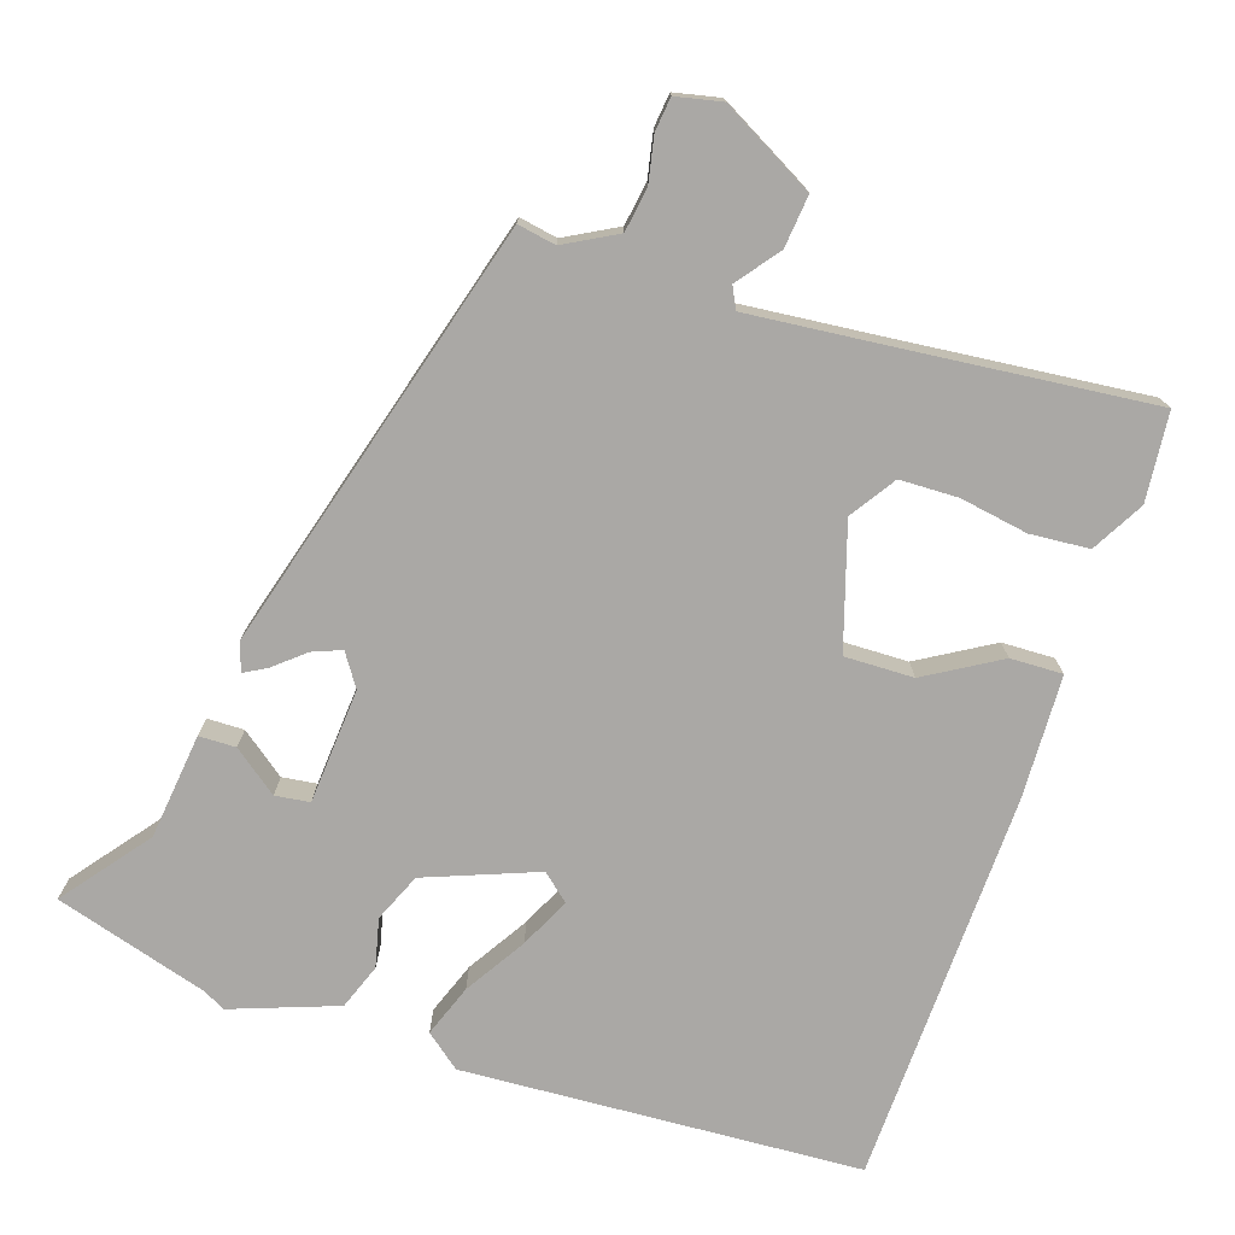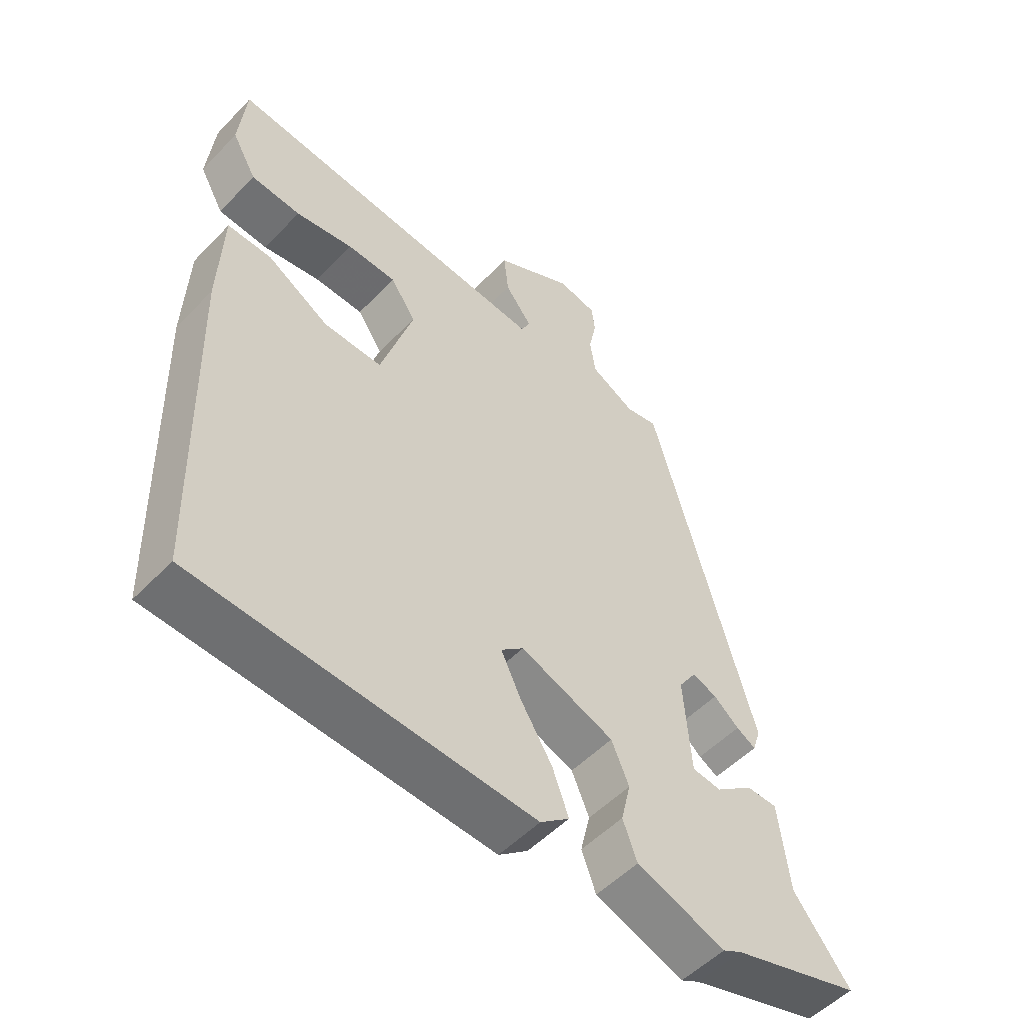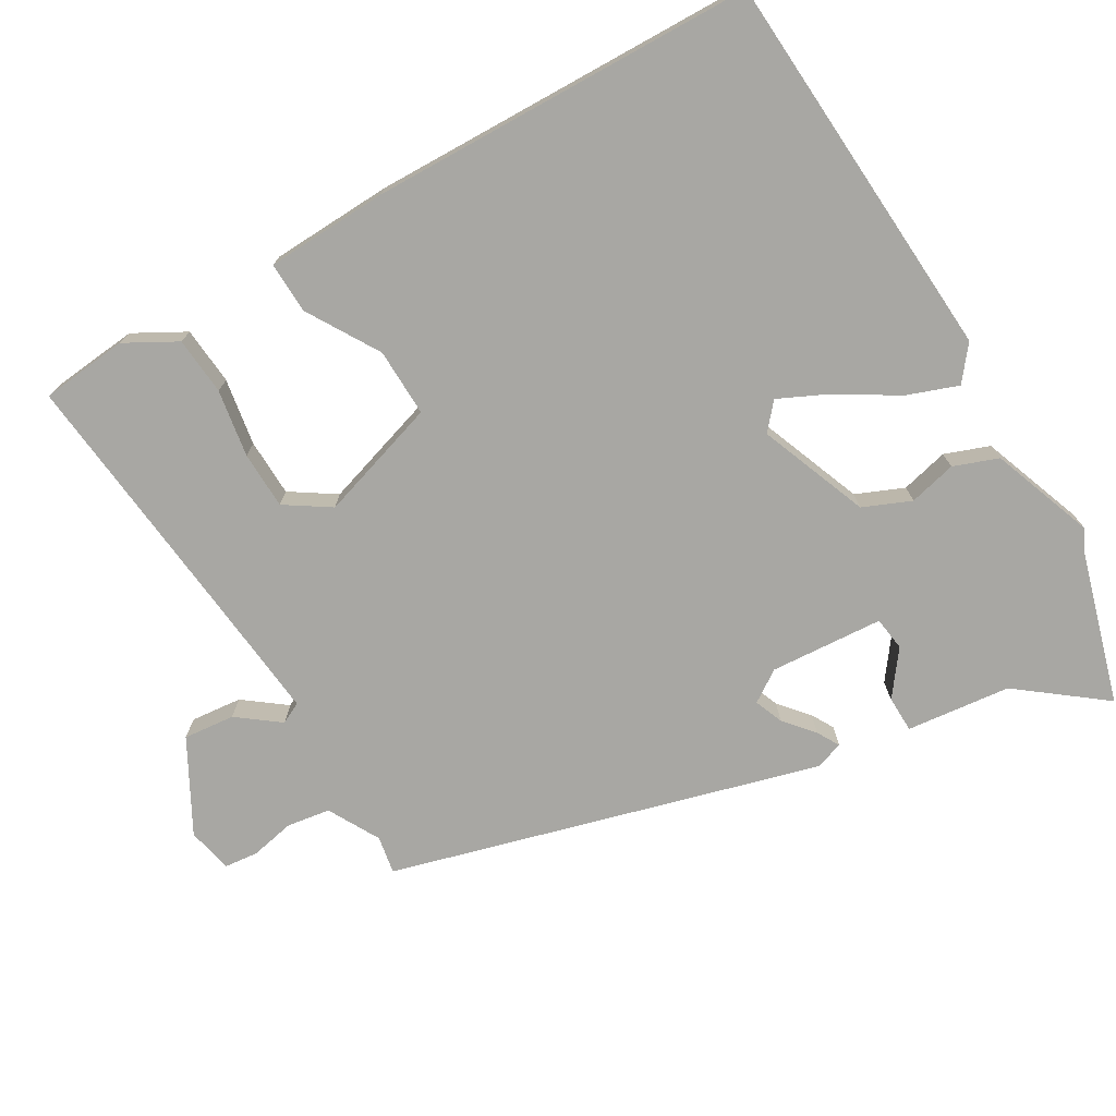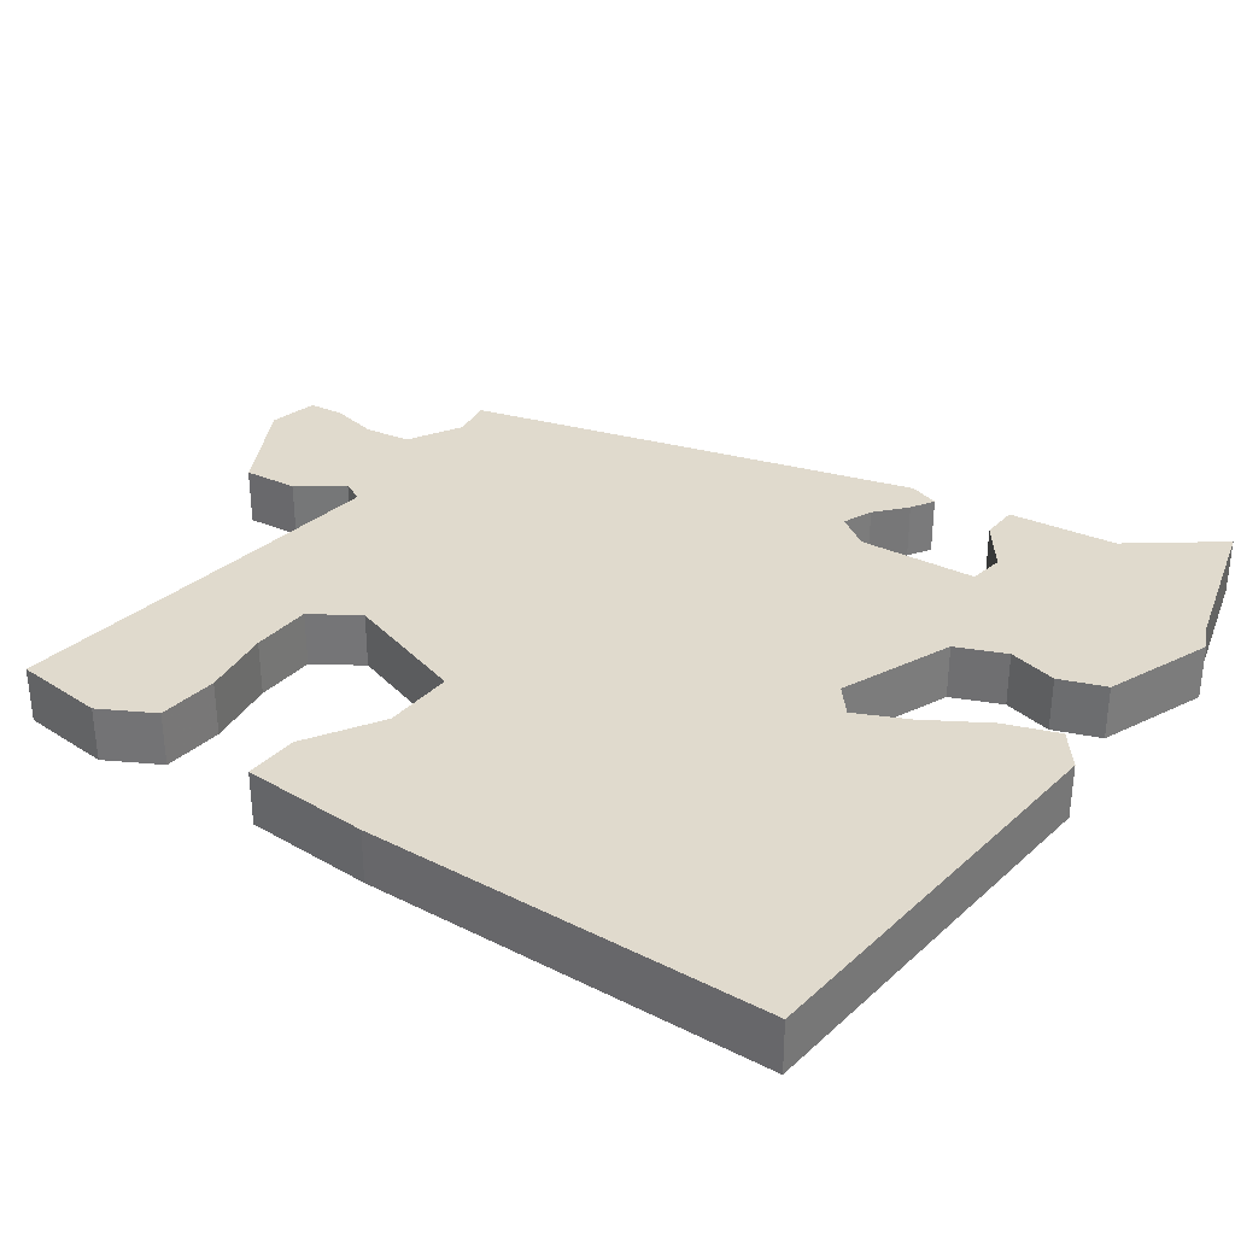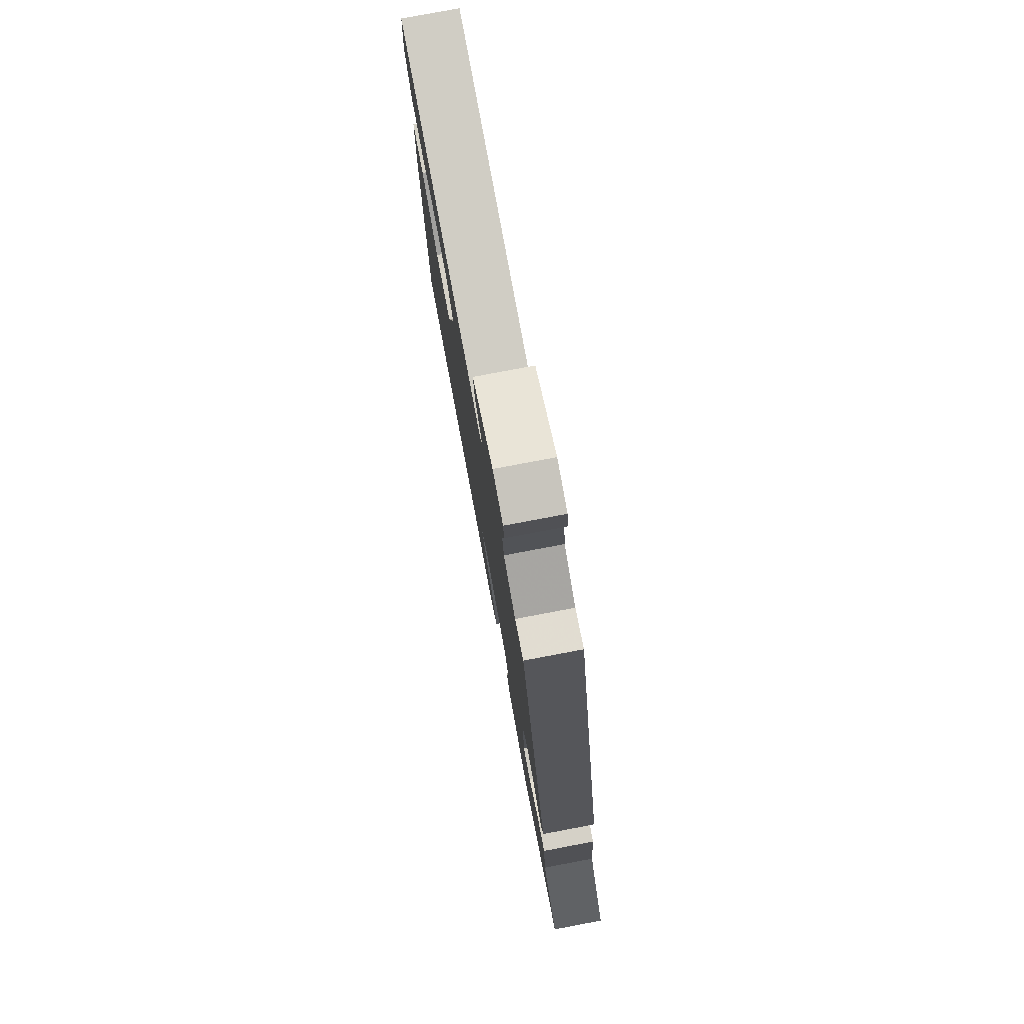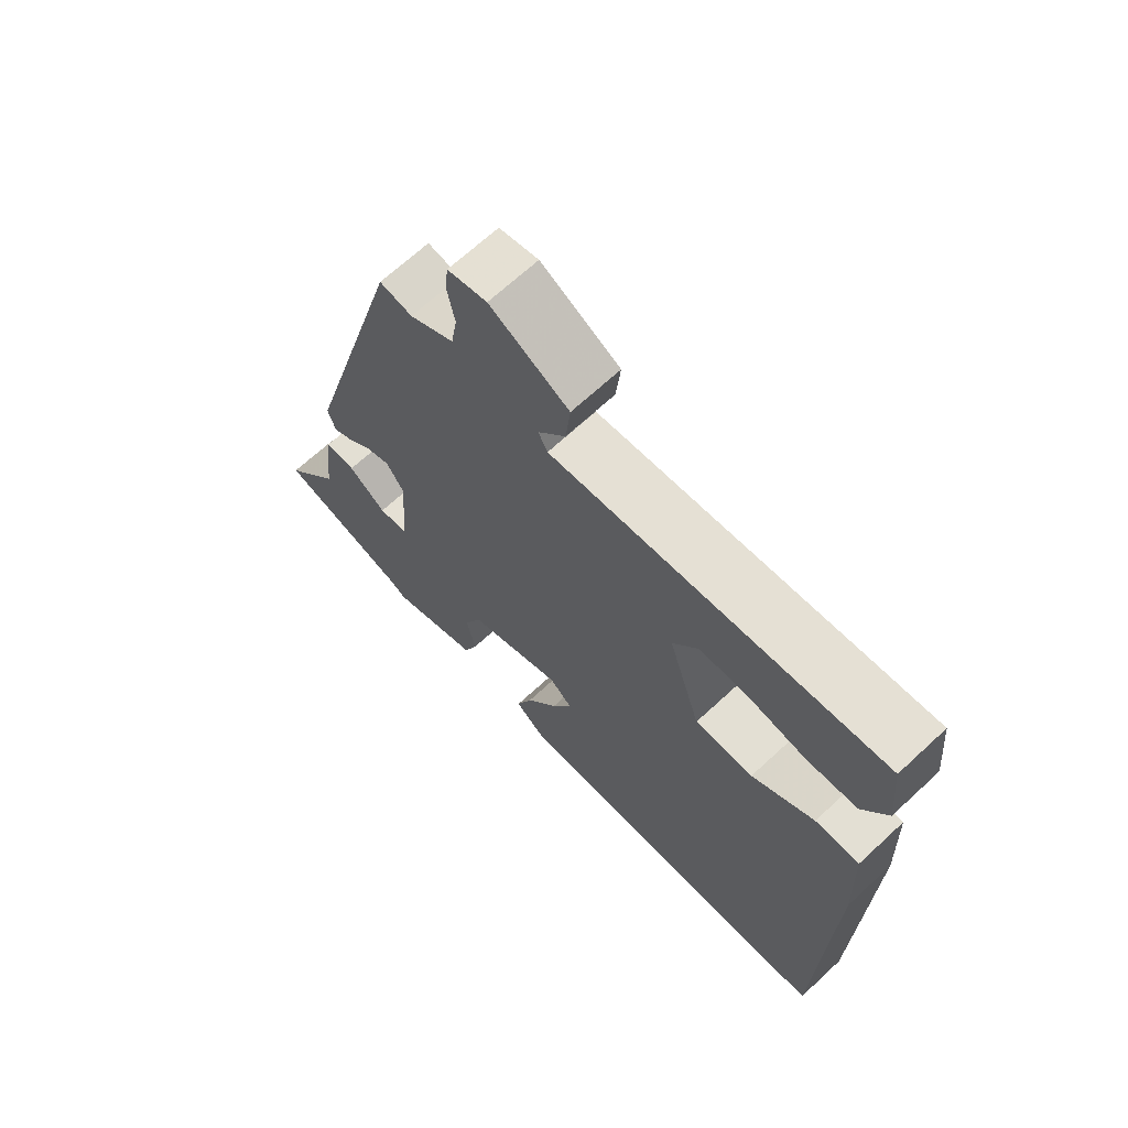
<metadata>
{"format":"obj","ext":"obj","renderer":"f3d","projection":"perspective","resolution":1024,"background":"white","views":[{"elev":-75.2,"azim":-18.3,"up":"+Y"},{"elev":-52.6,"azim":137.7,"up":"+Z"},{"elev":-74.5,"azim":120.6,"up":"+Y"},{"elev":33.1,"azim":126.1,"up":"+Y"},{"elev":78.3,"azim":-100.7,"up":"+Z"},{"elev":67.7,"azim":47.1,"up":"+Z"}]}
</metadata>
<code>
v -0.385 0.07 -0.534
v -0.585 0.07 -0.475
v -0.498 0.07 -0.363
v -0.482 0.07 -0.225
v -0.434 0.07 -0.224
v -0.376 0.07 -0.268
v -0.331 0.07 -0.262
v -0.32 0.07 -0.112
v -0.348 0.07 -0.07
v -0.386 0.07 -0.085
v -0.425 0.07 -0.118
v -0.455 0.07 -0.135
v -0.467 0.07 -0.097
v -0.308 0.07 0.466
v -0.258 0.07 0.457
v -0.19 0.07 0.494
v -0.181 0.07 0.551
v -0.193 0.07 0.61
v -0.188 0.07 0.654
v -0.128 0.07 0.667
v -0.007 0.07 0.601
v -0.014 0.07 0.533
v -0.056 0.07 0.478
v -0.042 0.07 0.45
v 0.121 0.07 0.466
v 0.466 0.07 0.501
v 0.477 0.07 0.386
v 0.439 0.07 0.318
v 0.362 0.07 0.312
v 0.273 0.07 0.327
v 0.197 0.07 0.325
v 0.158 0.07 0.266
v 0.208 0.07 0.106
v 0.298 0.07 0.108
v 0.394 0.07 0.165
v 0.462 0.07 0.167
v 0.468 0.07 0.005
v 0.454 0.07 -0.506
v -0.065 0.07 -0.536
v -0.11 0.07 -0.5
v -0.085 0.07 -0.432
v -0.036 0.07 -0.353
v -0.005 0.07 -0.288
v -0.04 0.07 -0.258
v -0.185 0.07 -0.314
v -0.212 0.07 -0.377
v -0.197 0.07 -0.44
v -0.219 0.07 -0.499
v -0.356 0.07 -0.549
v -0.385 0 -0.534
v -0.585 0 -0.475
v -0.498 0 -0.363
v -0.482 0 -0.225
v -0.434 0 -0.224
v -0.376 0 -0.268
v -0.331 0 -0.262
v -0.32 0 -0.112
v -0.348 0 -0.07
v -0.386 0 -0.085
v -0.425 0 -0.118
v -0.455 0 -0.135
v -0.467 0 -0.097
v -0.308 0 0.466
v -0.258 0 0.457
v -0.19 0 0.494
v -0.181 0 0.551
v -0.193 0 0.61
v -0.188 0 0.654
v -0.128 0 0.667
v -0.007 0 0.601
v -0.014 0 0.533
v -0.056 0 0.478
v -0.042 0 0.45
v 0.121 0 0.466
v 0.466 0 0.501
v 0.477 0 0.386
v 0.439 0 0.318
v 0.362 0 0.312
v 0.273 0 0.327
v 0.197 0 0.325
v 0.158 0 0.266
v 0.208 0 0.106
v 0.298 0 0.108
v 0.394 0 0.165
v 0.462 0 0.167
v 0.468 0 0.005
v 0.454 0 -0.506
v -0.065 0 -0.536
v -0.11 0 -0.5
v -0.085 0 -0.432
v -0.036 0 -0.353
v -0.005 0 -0.288
v -0.04 0 -0.258
v -0.185 0 -0.314
v -0.212 0 -0.377
v -0.197 0 -0.44
v -0.219 0 -0.499
v -0.356 0 -0.549
f 46 47 48 49
f 45 46 49 1
f 39 40 41 42
f 39 42 43
f 38 39 43
f 37 38 43 44
f 34 35 36 37
f 33 34 37 44
f 27 28 29 30
f 25 26 27 30
f 24 25 30 31
f 20 21 22 23
f 18 19 20 23
f 17 18 23 24
f 16 17 24
f 15 16 24 31
f 10 11 12 13
f 9 10 13 14
f 8 9 14 15
f 3 4 5 6
f 3 6 7
f 45 1 2 3
f 45 3 7
f 32 33 44 45
f 32 45 7 8
f 8 15 31 32
f 98 97 96 95
f 50 98 95 94
f 91 90 89 88
f 92 91 88
f 92 88 87
f 93 92 87 86
f 86 85 84 83
f 93 86 83 82
f 79 78 77 76
f 79 76 75 74
f 80 79 74 73
f 72 71 70 69
f 72 69 68 67
f 73 72 67 66
f 73 66 65
f 80 73 65 64
f 62 61 60 59
f 63 62 59 58
f 64 63 58 57
f 55 54 53 52
f 56 55 52
f 52 51 50 94
f 56 52 94
f 94 93 82 81
f 57 56 94 81
f 81 80 64 57
f 1 50 51 2
f 2 51 52 3
f 3 52 53 4
f 4 53 54 5
f 5 54 55 6
f 6 55 56 7
f 7 56 57 8
f 8 57 58 9
f 9 58 59 10
f 10 59 60 11
f 11 60 61 12
f 12 61 62 13
f 13 62 63 14
f 14 63 64 15
f 15 64 65 16
f 16 65 66 17
f 17 66 67 18
f 18 67 68 19
f 19 68 69 20
f 20 69 70 21
f 21 70 71 22
f 22 71 72 23
f 23 72 73 24
f 24 73 74 25
f 25 74 75 26
f 26 75 76 27
f 27 76 77 28
f 28 77 78 29
f 29 78 79 30
f 30 79 80 31
f 31 80 81 32
f 32 81 82 33
f 33 82 83 34
f 34 83 84 35
f 35 84 85 36
f 36 85 86 37
f 37 86 87 38
f 38 87 88 39
f 39 88 89 40
f 40 89 90 41
f 41 90 91 42
f 42 91 92 43
f 43 92 93 44
f 44 93 94 45
f 45 94 95 46
f 46 95 96 47
f 47 96 97 48
f 48 97 98 49
f 49 98 50 1

</code>
